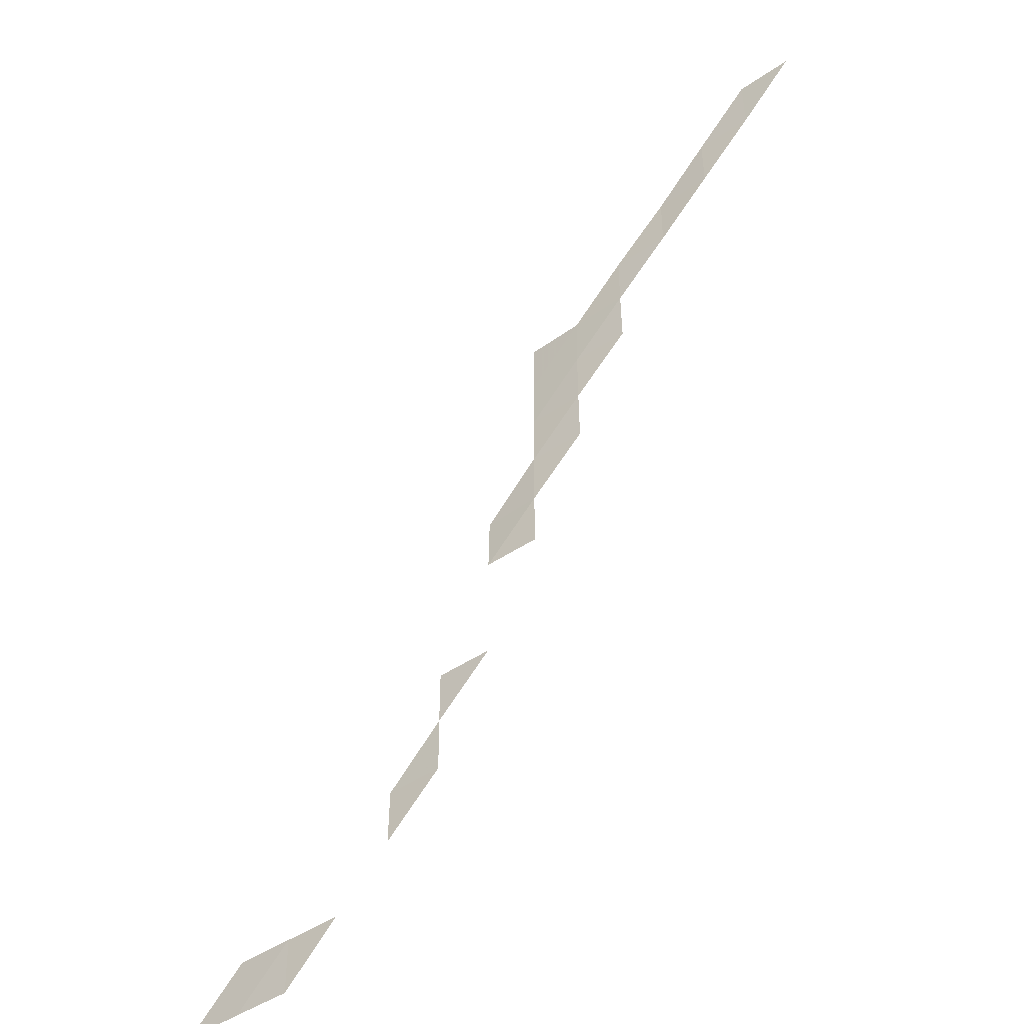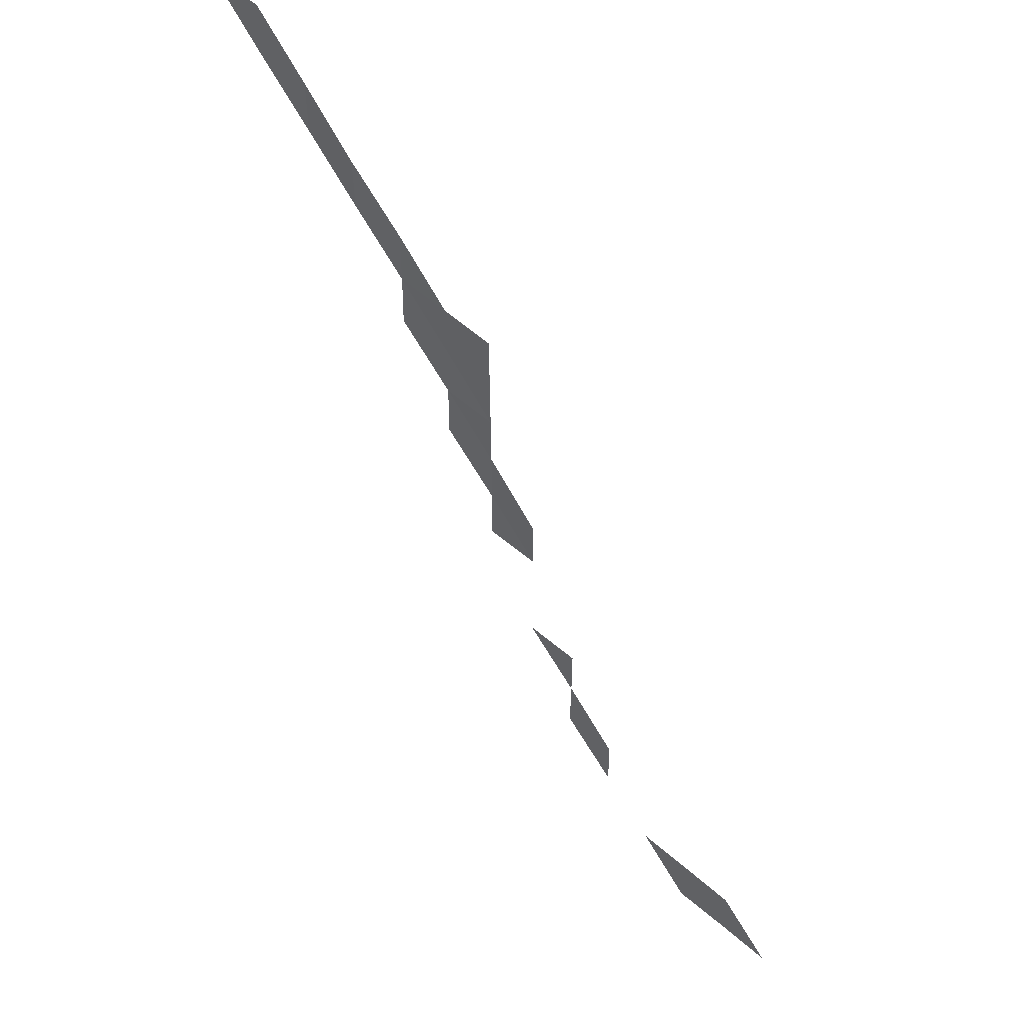
<metadata>
{"format":"obj","ext":"obj","renderer":"f3d","projection":"perspective","resolution":1024,"background":"white","views":[{"elev":-46.9,"azim":-141.9,"up":"+Y"},{"elev":52.5,"azim":43.6,"up":"+Y"}]}
</metadata>
<code>
v 5.305e+05 5.952e+06 2649
v 5.315e+05 5.952e+06 2633
v 5.325e+05 5.952e+06 2632
v 5.295e+05 5.952e+06 2638
v 5.305e+05 5.952e+06 2633
v 5.315e+05 5.952e+06 2633
v 5.285e+05 5.954e+06 2640
v 5.275e+05 5.954e+06 2651
v 5.285e+05 5.954e+06 2651
v 5.275e+05 5.956e+06 2639
v 5.265e+05 5.956e+06 2649
v 5.275e+05 5.956e+06 2640
v 5.255e+05 5.958e+06 2647
v 5.265e+05 5.958e+06 2635
v 5.255e+05 5.96e+06 2631
v 5.265e+05 5.96e+06 2658
v 5.245e+05 5.96e+06 2648
v 5.255e+05 5.96e+06 2630
v 5.245e+05 5.962e+06 2632
v 5.255e+05 5.962e+06 2641
v 5.235e+05 5.962e+06 2648
v 5.245e+05 5.962e+06 2631
v 5.255e+05 5.962e+06 2652
v 5.235e+05 5.964e+06 2633
v 5.245e+05 5.964e+06 2646
v 5.255e+05 5.964e+06 2667
v 5.225e+05 5.964e+06 2648
v 5.235e+05 5.964e+06 2636
v 5.215e+05 5.966e+06 2646
v 5.225e+05 5.966e+06 2665
v 5.205e+05 5.966e+06 2651
v 5.215e+05 5.966e+06 2644
v 5.195e+05 5.968e+06 2635
v 5.205e+05 5.968e+06 2634
f 4 5 1
f 5 2 1
f 5 6 2
f 6 3 2
f 8 9 7
f 10 9 8
f 11 12 10
f 15 14 13
f 15 16 14
f 17 18 15
f 18 16 15
f 19 18 17
f 19 20 18
f 21 22 19
f 22 20 19
f 22 23 20
f 24 22 21
f 24 25 22
f 25 23 22
f 25 26 23
f 27 28 24
f 28 25 24
f 29 30 27
f 30 28 27
f 31 32 29
f 32 30 29
f 33 34 31
f 34 32 31

</code>
